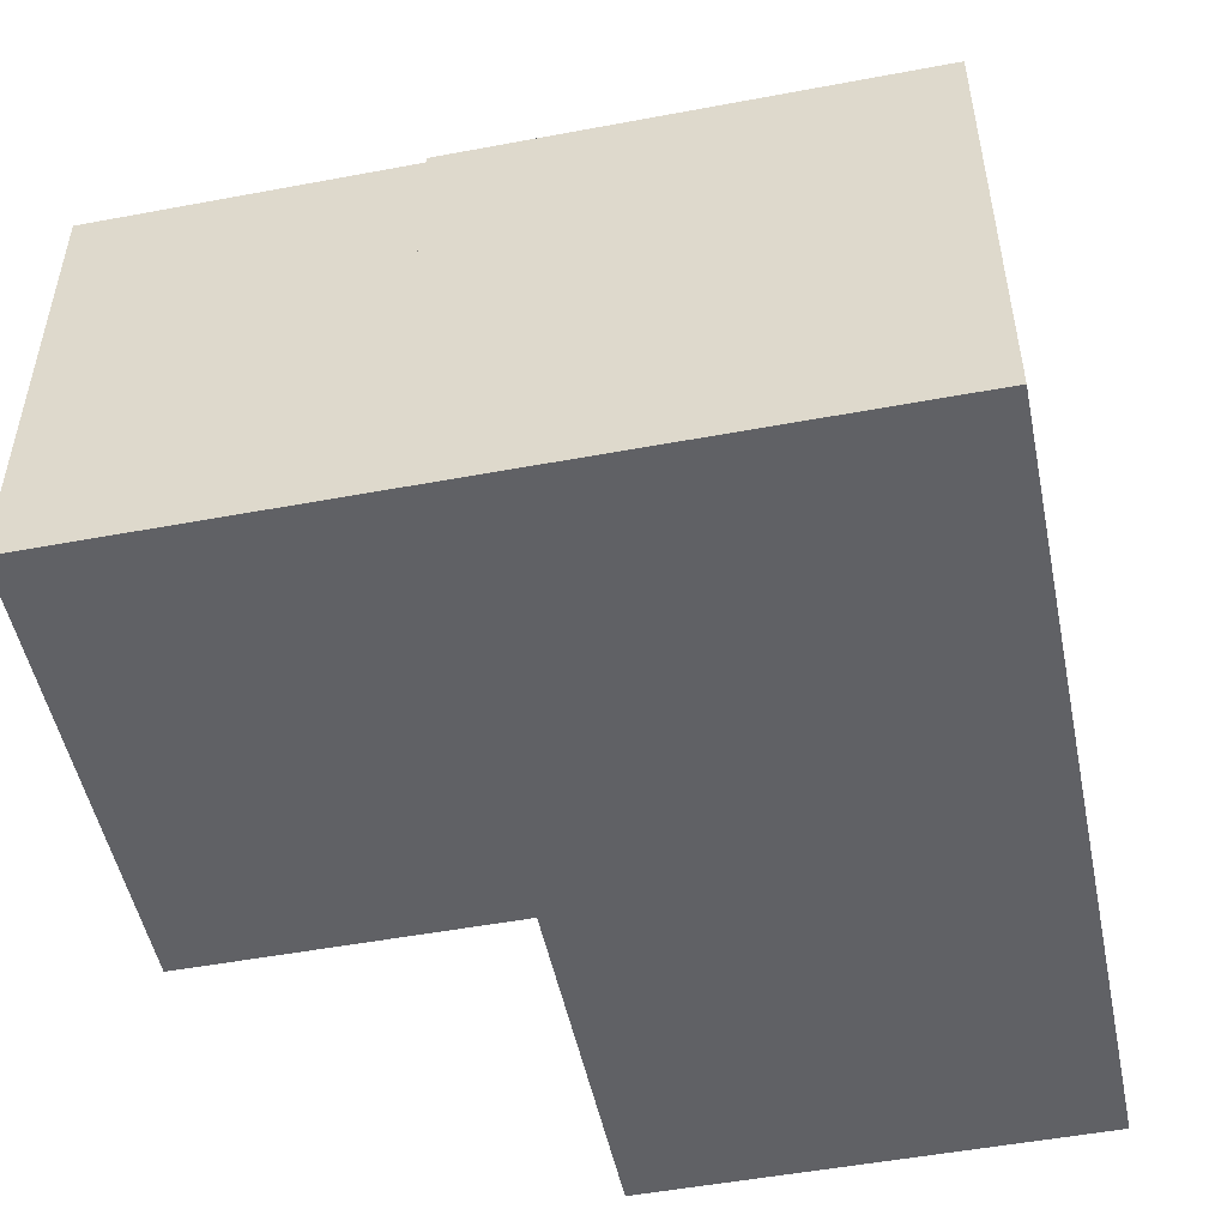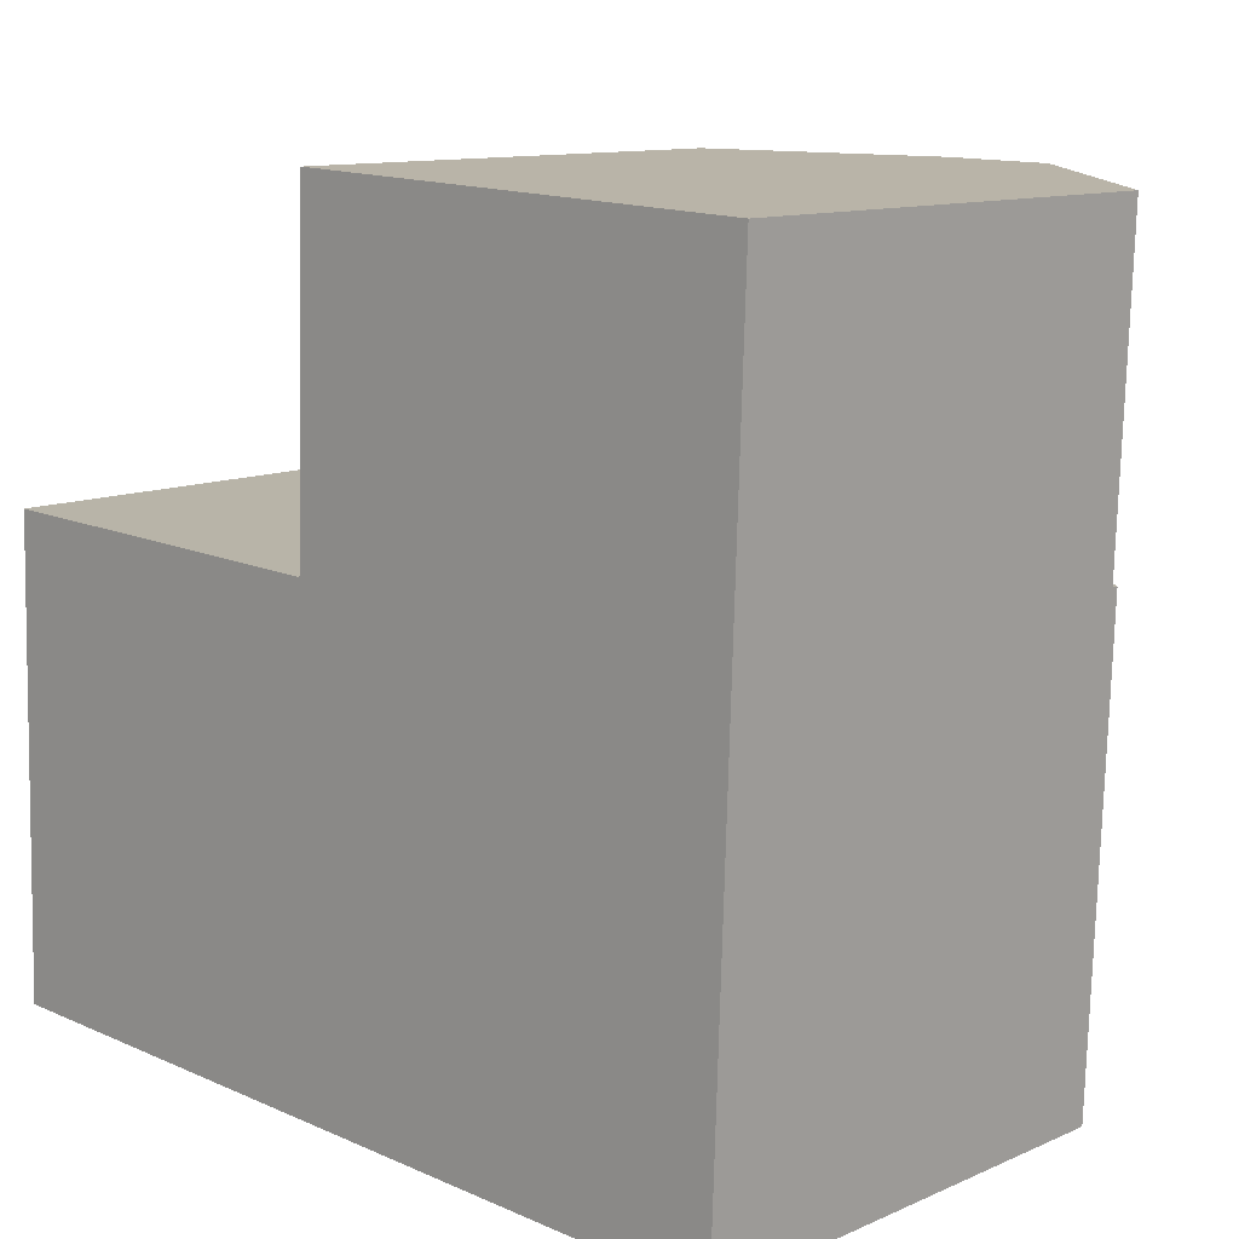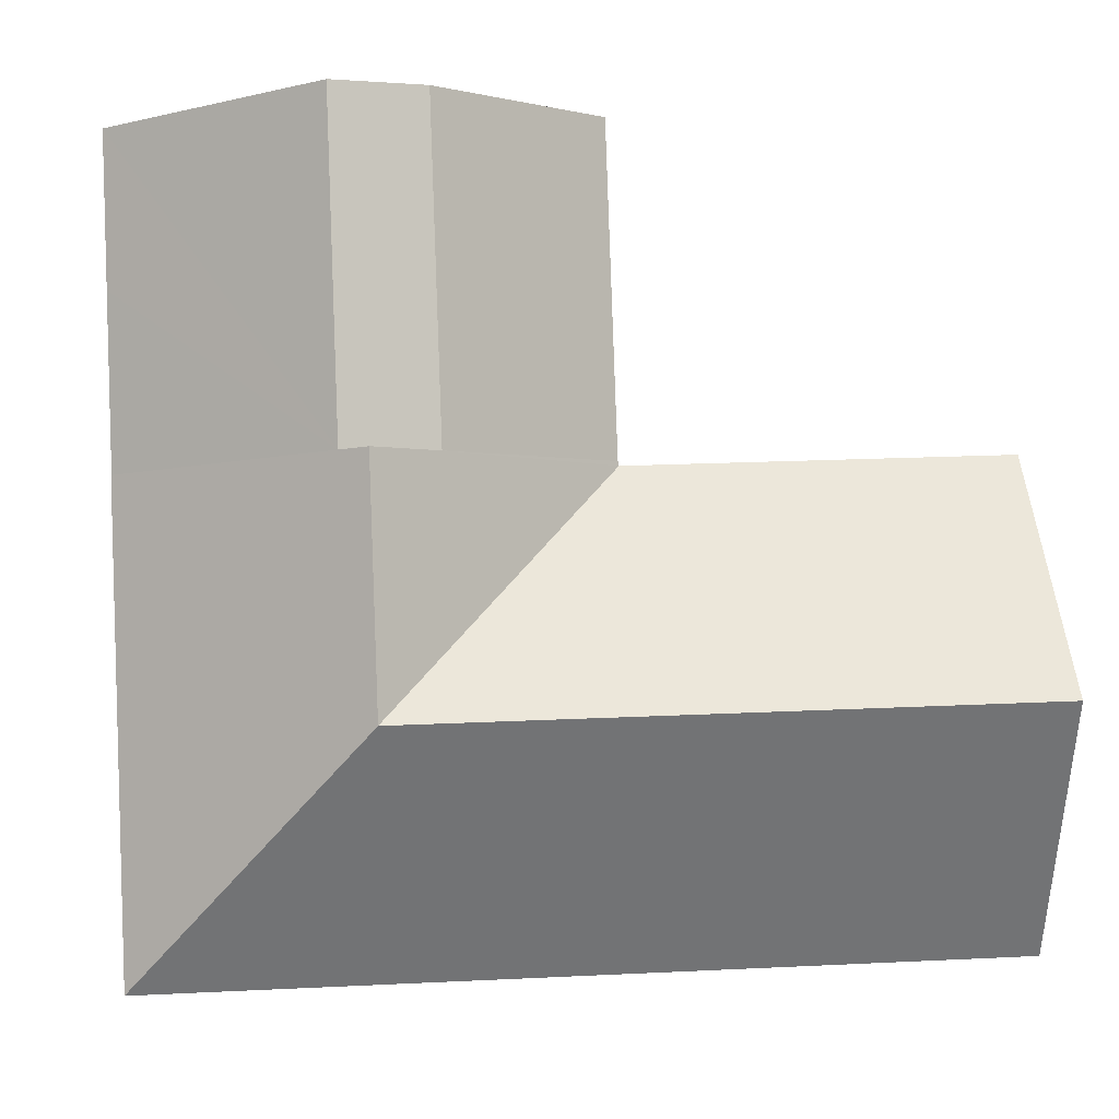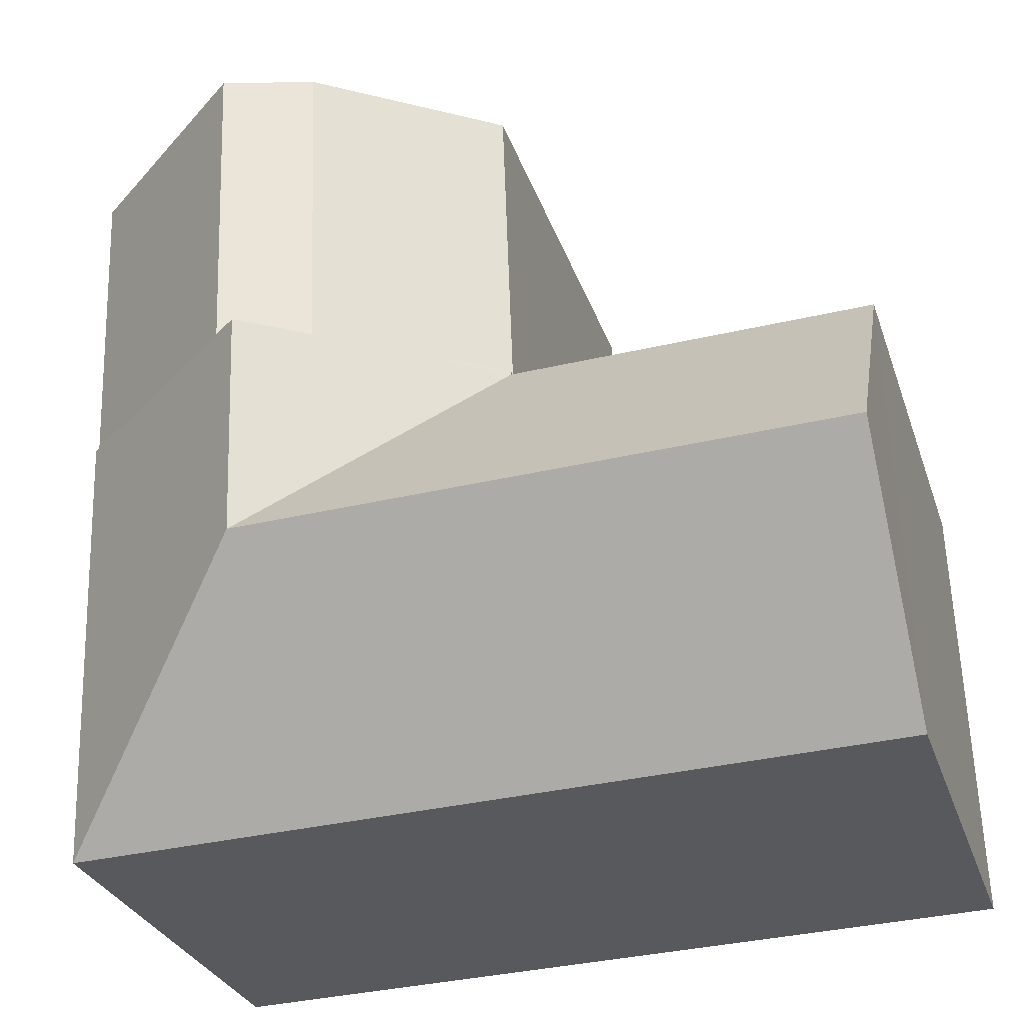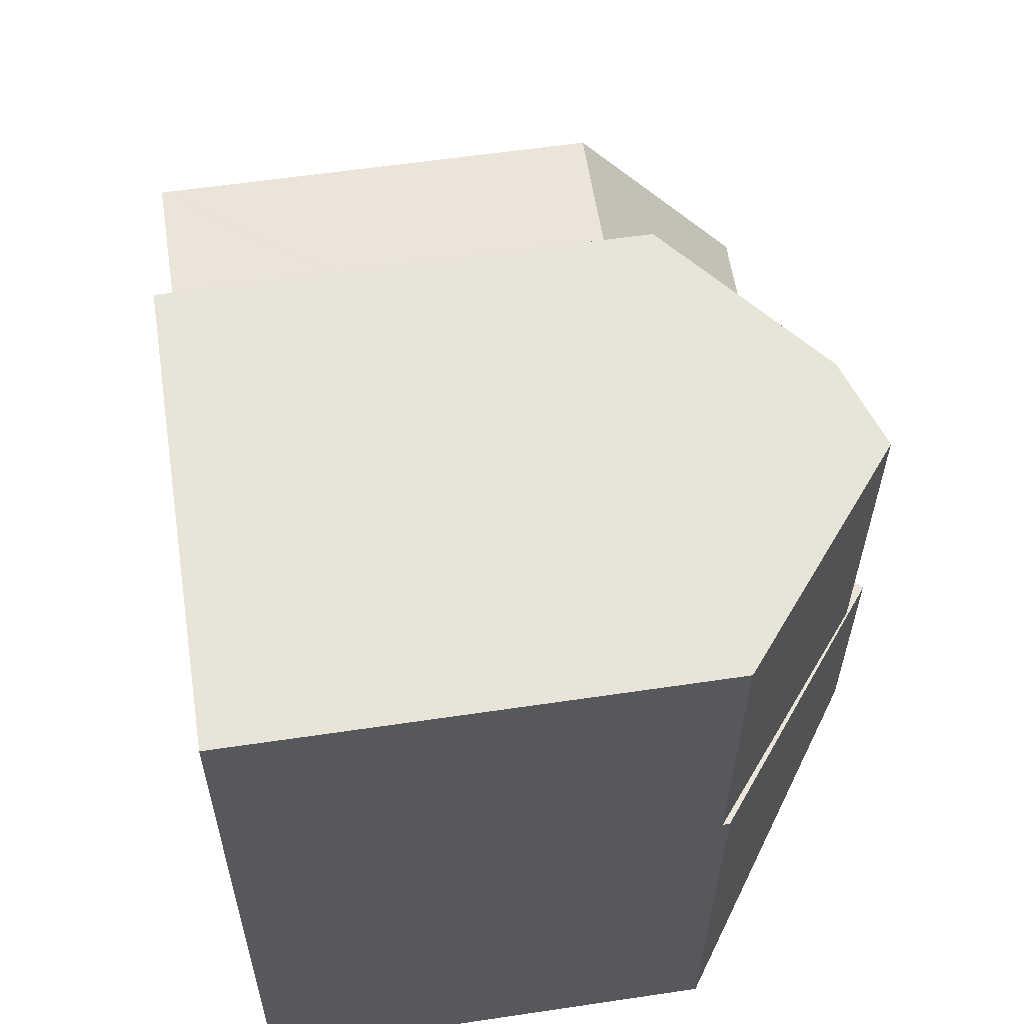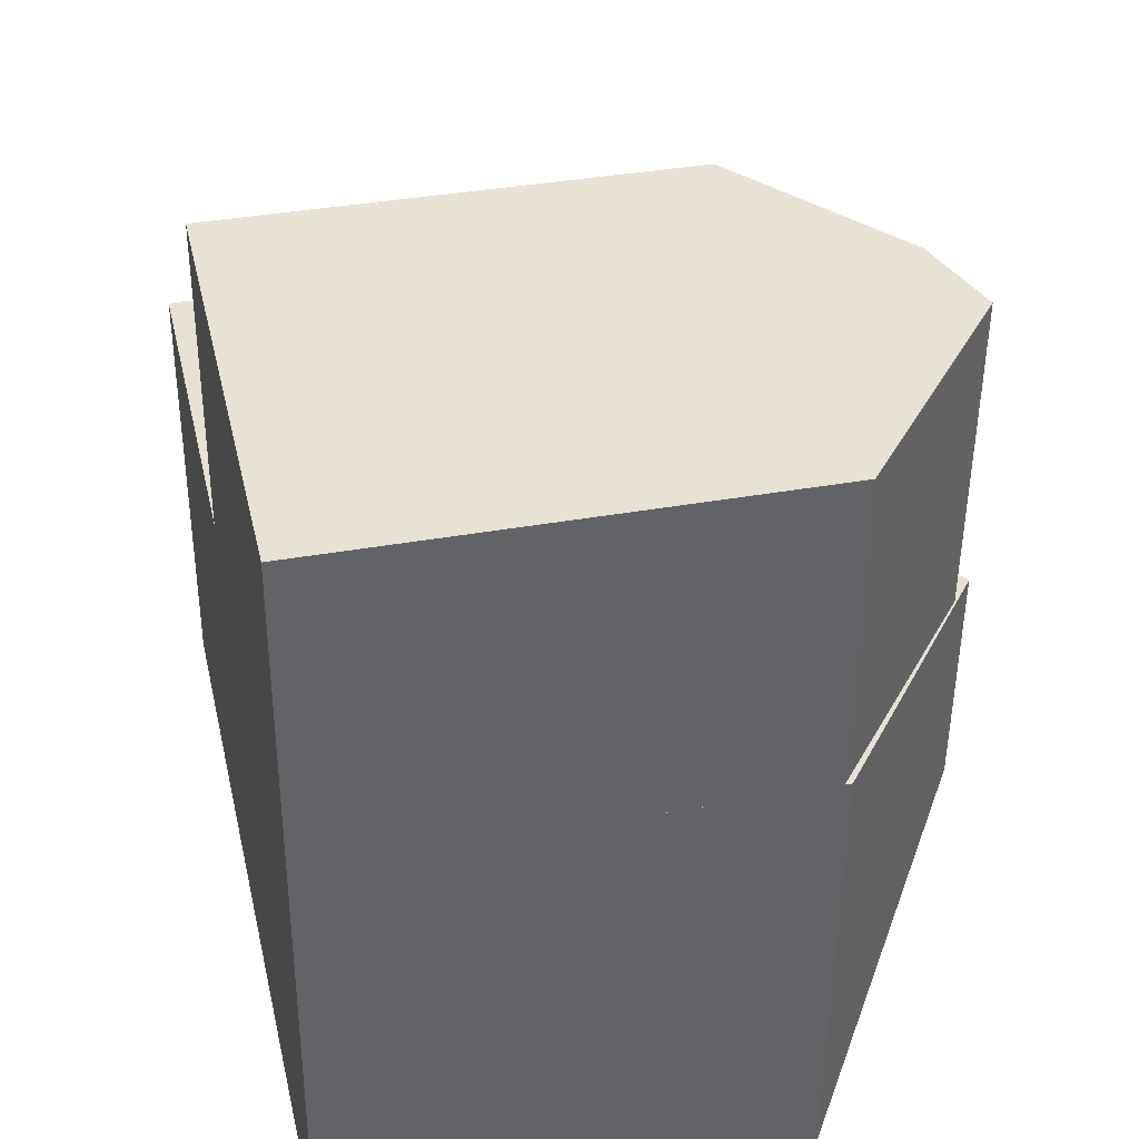
<metadata>
{"format":"obj","ext":"obj","renderer":"f3d","projection":"perspective","resolution":1024,"background":"white","views":[{"elev":-50.3,"azim":103.7,"up":"+Y"},{"elev":11.4,"azim":43.5,"up":"+Z"},{"elev":-3.9,"azim":175.3,"up":"+Z"},{"elev":-29.0,"azim":-163.2,"up":"+Z"},{"elev":57.7,"azim":81.2,"up":"+Z"},{"elev":37.4,"azim":77.1,"up":"+Z"}]}
</metadata>
<code>
v  8.575 10.56 10.05
v  0.164 14.65 5.173
v  0.329 10.56 10.35
v  8.673 10.56 10.04
v  8.385 14.65 4.875
v  13.64 14.65 4.685
v  12.42 13.52 10.01
v  8.677 10.56 10.14
v  13.84 14.65 9.956
v  14.42 14.19 9.935
v  19 10.57 9.77
v  18.61 10.56 -0.674
v  8.194 10.56 -0.297
v  0 10.56 6.469e-16
v  0 0 0
v  0.329 -6.338e-16 10.35
v  0.164 -3.168e-16 5.173
v  8.673 -6.15e-16 10.04
v  8.677 -6.211e-16 10.14
v  8.575 -6.153e-16 10.05
v  12.42 -6.128e-16 10.01
v  19 -5.982e-16 9.77
v  14.42 -6.083e-16 9.935
v  13.84 -6.096e-16 9.956
v  18.61 4.127e-17 -0.674
v  8.194 1.819e-17 -0.297
v  14.42 14.14 9.935
v  19.14 10.41 13.57
v  19 10.41 9.77
v  19.26 10.41 16.91
v  14.69 14.14 17.1
v  12.68 13.48 17.18
v  13.84 13.95 9.956
v  12.42 13.48 10.01
v  8.677 10.41 10.14
v  8.82 10.41 14.15
v  8.934 10.4 17.34
v  19.26 -1.035e-15 16.91
v  8.934 -1.062e-15 17.34
v  12.68 -1.052e-15 17.18
v  14.69 -1.047e-15 17.1
v  19.14 -8.307e-16 13.57
v  8.82 -8.665e-16 14.15
g defaultobject
f 1 2 3
f 2 1 4
f 2 4 5
f 5 4 6
f 7 4 8
f 4 7 6
f 6 7 9
f 10 6 9
f 6 10 11
f 6 11 12
f 2 13 14
f 13 2 5
f 13 5 12
f 12 5 6
f 14 3 2
f 3 14 15
f 3 15 16
f 16 15 17
f 18 8 4
f 8 18 19
f 16 1 3
f 1 16 4
f 4 16 18
f 18 16 20
f 7 10 9
f 10 7 8
f 10 8 11
f 11 8 19
f 11 19 21
f 11 21 22
f 22 21 23
f 23 21 24
f 22 12 11
f 12 22 25
f 25 13 12
f 13 25 14
f 14 25 26
f 14 26 15
f 23 25 22
f 25 23 26
f 26 23 24
f 26 24 21
f 26 21 18
f 18 21 19
f 26 18 20
f 26 20 16
f 26 16 15
f 15 16 17
f 27 28 29
f 28 27 30
f 30 27 31
f 32 33 34
f 33 32 27
f 27 32 31
f 35 32 34
f 32 35 36
f 32 36 37
f 32 30 31
f 30 32 37
f 30 37 38
f 38 37 39
f 38 39 40
f 38 40 41
f 38 28 30
f 28 38 29
f 29 38 22
f 22 38 42
f 29 33 27
f 33 29 34
f 34 29 22
f 34 22 35
f 35 22 21
f 35 21 19
f 21 22 23
f 21 23 24
f 19 36 35
f 36 19 37
f 37 19 39
f 39 19 43
f 42 23 22
f 23 42 38
f 23 38 41
f 23 41 24
f 24 41 21
f 21 41 19
f 19 41 40
f 19 40 39
f 19 39 43

</code>
